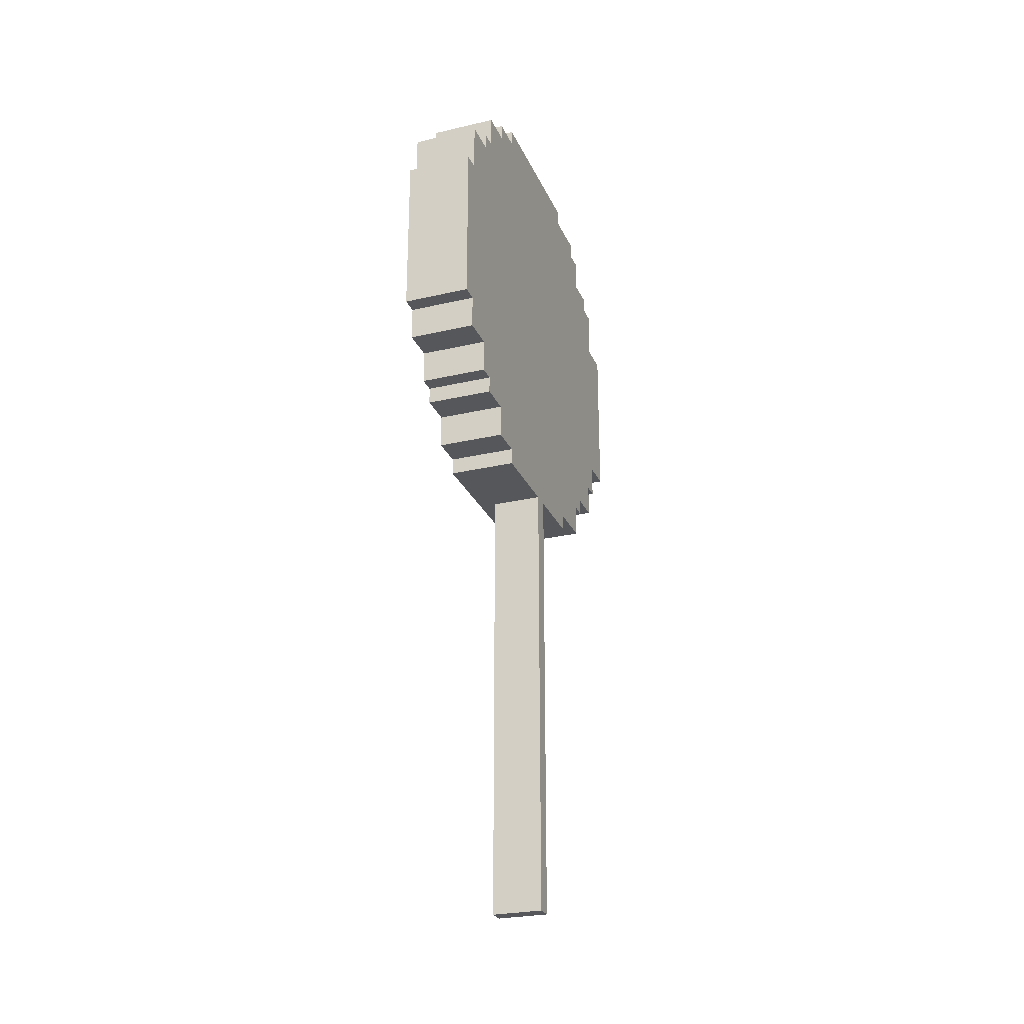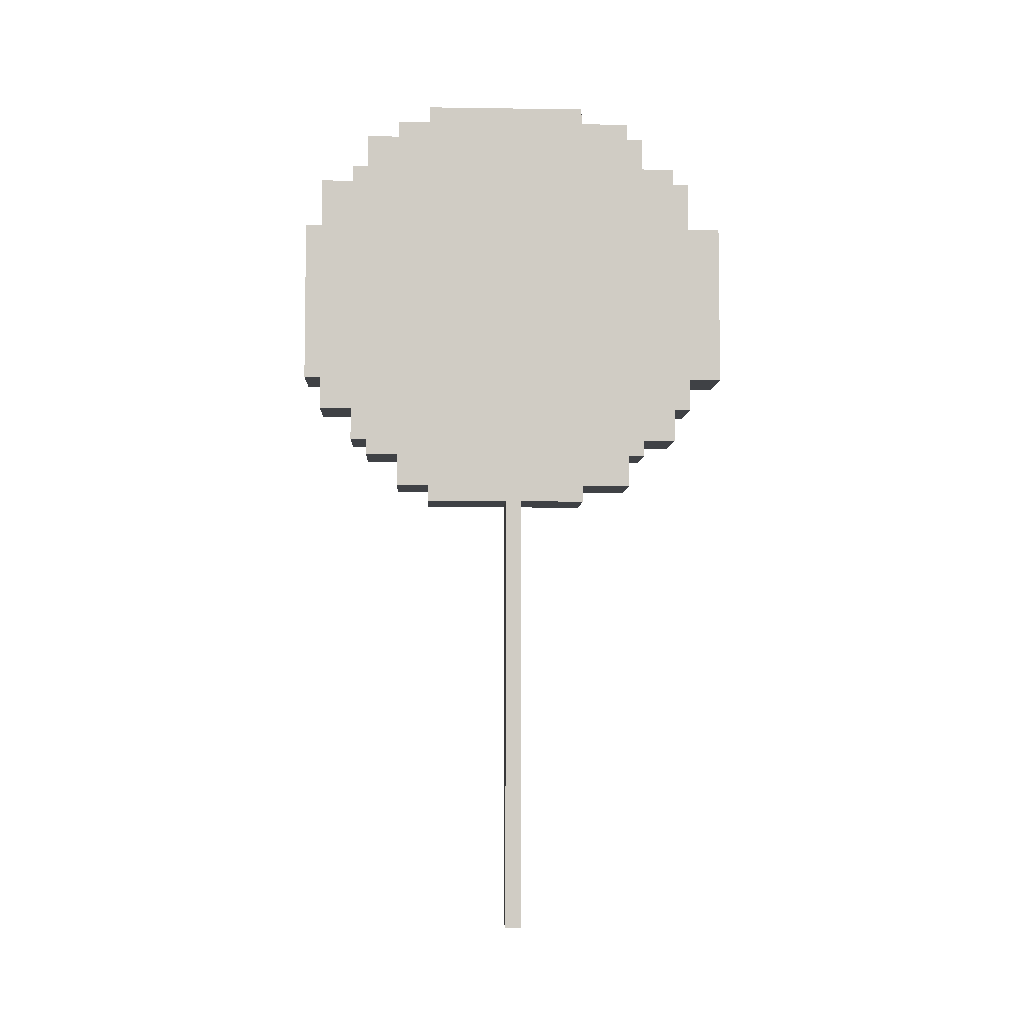
<metadata>
{"format":"obj","ext":"obj","renderer":"f3d","projection":"perspective","resolution":1024,"background":"white","views":[{"elev":-26.5,"azim":-159.9,"up":"+Y"},{"elev":-5.5,"azim":-92.5,"up":"+Y"}]}
</metadata>
<code>
o
v -7.2 7.1 -2.7
v -7.2 7.1 -3.7
v -6.8 7.1 -2.7
v -6.8 7.1 -3.7
v -7.2 7 -2.4
v -7.2 7 -2.5
v -7.2 7 -2.7
v -7.2 7 -3.7
v -7.2 7 -3.8
v -7.2 7 -3.9
v -6.8 7 -2.4
v -6.8 7 -2.5
v -6.8 7 -2.7
v -6.8 7 -3.7
v -6.8 7 -3.8
v -6.8 7 -3.9
v -7.2 6.9 -2.3
v -7.2 6.9 -2.4
v -7.2 6.9 -3.9
v -7.2 6.9 -4.1
v -6.8 6.9 -2.3
v -6.8 6.9 -2.4
v -6.8 6.9 -3.9
v -6.8 6.9 -4.1
v -7.2 6.7 -2.1
v -7.2 6.7 -2.3
v -7.2 6.7 -4.1
v -7.2 6.7 -4.2
v -6.8 6.7 -2.1
v -6.8 6.7 -2.3
v -6.8 6.7 -4.1
v -6.8 6.7 -4.2
v -7.2 6.6 -2
v -7.2 6.6 -2.1
v -7.2 6.6 -4.2
v -7.2 6.6 -4.4
v -6.8 6.6 -2
v -6.8 6.6 -2.1
v -6.8 6.6 -4.2
v -6.8 6.6 -4.4
v -7.2 6.3 -1.8
v -7.2 6.3 -2
v -7.2 6.3 -4.4
v -7.2 6.3 -4.5
v -6.8 6.3 -1.8
v -6.8 6.3 -2
v -6.8 6.3 -4.4
v -6.8 6.3 -4.5
v -7.2 5.3 -1.8
v -7.2 5.3 -2
v -7.2 5.3 -4.4
v -7.2 5.3 -4.5
v -6.8 5.3 -1.8
v -6.8 5.3 -2
v -6.8 5.3 -4.4
v -6.8 5.3 -4.5
v -7.2 5.1 -2
v -7.2 5.1 -2.1
v -7.2 5.1 -4.2
v -7.2 5.1 -4.4
v -6.8 5.1 -2
v -6.8 5.1 -2.1
v -6.8 5.1 -4.2
v -6.8 5.1 -4.4
v -7.2 4.9 -2.1
v -7.2 4.9 -2.3
v -7.2 4.9 -4.1
v -7.2 4.9 -4.2
v -6.8 4.9 -2.1
v -6.8 4.9 -2.3
v -6.8 4.9 -4.1
v -6.8 4.9 -4.2
v -7.2 4.8 -2.3
v -7.2 4.8 -2.4
v -7.2 4.8 -3.9
v -7.2 4.8 -4.1
v -6.8 4.8 -2.3
v -6.8 4.8 -2.4
v -6.8 4.8 -3.9
v -6.8 4.8 -4.1
v -7.2 4.6 -2.4
v -7.2 4.6 -2.7
v -7.2 4.6 -3.7
v -7.2 4.6 -3.9
v -6.9 4.6 -3.7
v -6.9 4.6 -3.8
v -6.8 4.6 -2.4
v -6.8 4.6 -2.7
v -6.8 4.6 -3.7
v -6.8 4.6 -3.8
v -6.8 4.6 -3.9
v -7.2 4.5 -2.7
v -7.2 4.5 -3.1
v -7.2 4.5 -3.2
v -7.2 4.5 -3.7
v -6.9 4.5 -3.1
v -6.9 4.5 -3.2
v -6.8 4.5 -2.7
v -6.8 4.5 -3.7
v -7.2 1.8 -3.1
v -7.2 1.8 -3.2
v -6.9 1.8 -3.1
v -6.9 1.8 -3.2
v -7.2 6.3 -1.8
v -6.8 6.3 -1.8
v -7.2 5.6 -1.8
v -6.8 5.6 -1.8
v -7.2 5.3 -1.8
v -6.8 5.3 -1.8
v -7.2 6.6 -2
v -6.8 6.6 -2
v -7.2 6.5 -2
v -6.8 6.5 -2
v -7.2 6.3 -2
v -6.8 6.3 -2
v -7.2 5.3 -2
v -6.8 5.3 -2
v -7.2 5.2 -2
v -6.8 5.2 -2
v -7.2 5.1 -2
v -6.8 5.1 -2
v -7.2 6.7 -2.1
v -6.8 6.7 -2.1
v -7.2 6.6 -2.1
v -6.8 6.6 -2.1
v -7.2 5.1 -2.1
v -6.8 5.1 -2.1
v -7.2 4.9 -2.1
v -6.8 4.9 -2.1
v -7.2 6.9 -2.3
v -6.8 6.9 -2.3
v -7.2 6.7 -2.3
v -6.8 6.7 -2.3
v -7.2 4.9 -2.3
v -6.8 4.9 -2.3
v -7.2 4.8 -2.3
v -6.8 4.8 -2.3
v -7.2 7 -2.4
v -6.8 7 -2.4
v -7.2 6.9 -2.4
v -6.8 6.9 -2.4
v -7.2 4.8 -2.4
v -6.8 4.8 -2.4
v -7.2 4.6 -2.4
v -6.8 4.6 -2.4
v -7.2 7.1 -2.7
v -6.8 7.1 -2.7
v -7.2 7 -2.7
v -6.8 7 -2.7
v -7.2 4.6 -2.7
v -6.8 4.6 -2.7
v -7.2 4.5 -2.7
v -6.8 4.5 -2.7
v -7.2 4.5 -3.1
v -6.9 4.5 -3.1
v -7.2 1.8 -3.1
v -6.9 1.8 -3.1
v -7.2 4.5 -3.2
v -6.9 4.5 -3.2
v -7.2 1.8 -3.2
v -6.9 1.8 -3.2
v -7.2 7.1 -3.7
v -6.8 7.1 -3.7
v -7.2 7 -3.7
v -6.8 7 -3.7
v -7.2 4.6 -3.7
v -6.9 4.6 -3.7
v -6.8 4.6 -3.7
v -7.2 4.5 -3.7
v -6.8 4.5 -3.7
v -7.2 7 -3.9
v -6.8 7 -3.9
v -7.2 6.9 -3.9
v -6.8 6.9 -3.9
v -7.2 4.8 -3.9
v -6.8 4.8 -3.9
v -7.2 4.6 -3.9
v -6.8 4.6 -3.9
v -7.2 6.9 -4.1
v -6.8 6.9 -4.1
v -7.2 6.7 -4.1
v -6.8 6.7 -4.1
v -7.2 4.9 -4.1
v -6.8 4.9 -4.1
v -7.2 4.8 -4.1
v -6.8 4.8 -4.1
v -7.2 6.7 -4.2
v -6.8 6.7 -4.2
v -7.2 6.6 -4.2
v -6.8 6.6 -4.2
v -7.2 5.1 -4.2
v -6.8 5.1 -4.2
v -7.2 4.9 -4.2
v -6.8 4.9 -4.2
v -7.2 6.6 -4.4
v -6.8 6.6 -4.4
v -7.2 6.5 -4.4
v -6.8 6.5 -4.4
v -7.2 6.3 -4.4
v -6.8 6.3 -4.4
v -7.2 5.3 -4.4
v -6.8 5.3 -4.4
v -7.2 5.2 -4.4
v -6.8 5.2 -4.4
v -7.2 5.1 -4.4
v -6.8 5.1 -4.4
v -7.2 6.3 -4.5
v -6.8 6.3 -4.5
v -7.2 5.5 -4.5
v -6.8 5.5 -4.5
v -7.2 5.3 -4.5
v -6.8 5.3 -4.5
v -7.2 6.3 -1.8
v -7.2 5.6 -1.8
v -7.2 5.3 -1.8
v -7.2 6.6 -2
v -7.2 6.5 -2
v -7.2 6.3 -2
v -7.2 5.3 -2
v -7.2 5.2 -2
v -7.2 5.1 -2
v -7.2 6.7 -2.1
v -7.2 6.6 -2.1
v -7.2 5.2 -2.1
v -7.2 5.1 -2.1
v -7.2 4.9 -2.1
v -7.2 6.9 -2.3
v -7.2 6.7 -2.3
v -7.2 5.1 -2.3
v -7.2 4.9 -2.3
v -7.2 4.8 -2.3
v -7.2 7 -2.4
v -7.2 6.9 -2.4
v -7.2 4.9 -2.4
v -7.2 4.8 -2.4
v -7.2 4.6 -2.4
v -7.2 7 -2.5
v -7.2 6.9 -2.5
v -7.2 7.1 -2.7
v -7.2 7 -2.7
v -7.2 4.6 -2.7
v -7.2 4.5 -2.7
v -7.2 4.6 -3.1
v -7.2 4.5 -3.1
v -7.2 1.8 -3.1
v -7.2 4.6 -3.2
v -7.2 4.5 -3.2
v -7.2 1.8 -3.2
v -7.2 4.8 -3.5
v -7.2 4.6 -3.5
v -7.2 7.1 -3.7
v -7.2 7 -3.7
v -7.2 4.6 -3.7
v -7.2 4.5 -3.7
v -7.2 7 -3.8
v -7.2 6.9 -3.8
v -7.2 7 -3.9
v -7.2 6.9 -3.9
v -7.2 4.8 -3.9
v -7.2 4.6 -3.9
v -7.2 6.9 -4.1
v -7.2 6.7 -4.1
v -7.2 5.6 -4.1
v -7.2 5.5 -4.1
v -7.2 4.9 -4.1
v -7.2 4.8 -4.1
v -7.2 6.7 -4.2
v -7.2 6.6 -4.2
v -7.2 5.3 -4.2
v -7.2 5.2 -4.2
v -7.2 5.1 -4.2
v -7.2 4.9 -4.2
v -7.2 6.6 -4.4
v -7.2 6.5 -4.4
v -7.2 6.3 -4.4
v -7.2 5.5 -4.4
v -7.2 5.3 -4.4
v -7.2 5.2 -4.4
v -7.2 5.1 -4.4
v -7.2 6.3 -4.5
v -7.2 5.5 -4.5
v -7.2 5.3 -4.5
v -6.9 4.5 -3.1
v -6.9 1.8 -3.1
v -6.9 4.5 -3.2
v -6.9 1.8 -3.2
v -6.8 6.3 -1.8
v -6.8 5.6 -1.8
v -6.8 5.3 -1.8
v -6.8 6.6 -2
v -6.8 6.5 -2
v -6.8 6.3 -2
v -6.8 5.6 -2
v -6.8 5.5 -2
v -6.8 5.3 -2
v -6.8 5.2 -2
v -6.8 5.1 -2
v -6.8 6.7 -2.1
v -6.8 6.6 -2.1
v -6.8 6.5 -2.1
v -6.8 6.3 -2.1
v -6.8 5.6 -2.1
v -6.8 5.5 -2.1
v -6.8 5.3 -2.1
v -6.8 5.2 -2.1
v -6.8 5.1 -2.1
v -6.8 4.9 -2.1
v -6.8 6.9 -2.3
v -6.8 6.7 -2.3
v -6.8 6.6 -2.3
v -6.8 6.5 -2.3
v -6.8 6.3 -2.3
v -6.8 5.6 -2.3
v -6.8 5.5 -2.3
v -6.8 5.3 -2.3
v -6.8 5.2 -2.3
v -6.8 5.1 -2.3
v -6.8 4.9 -2.3
v -6.8 4.8 -2.3
v -6.8 7 -2.4
v -6.8 6.9 -2.4
v -6.8 6.7 -2.4
v -6.8 6.6 -2.4
v -6.8 6.5 -2.4
v -6.8 6.3 -2.4
v -6.8 6.2 -2.4
v -6.8 5.8 -2.4
v -6.8 5.6 -2.4
v -6.8 5.5 -2.4
v -6.8 5.3 -2.4
v -6.8 5.2 -2.4
v -6.8 5.1 -2.4
v -6.8 4.9 -2.4
v -6.8 4.8 -2.4
v -6.8 4.6 -2.4
v -6.8 7 -2.5
v -6.8 6.9 -2.5
v -6.8 6.7 -2.5
v -6.8 6.6 -2.5
v -6.8 6.5 -2.5
v -6.8 6.3 -2.5
v -6.8 6.2 -2.5
v -6.8 5.8 -2.5
v -6.8 5.6 -2.5
v -6.8 5.5 -2.5
v -6.8 5.3 -2.5
v -6.8 5.2 -2.5
v -6.8 7.1 -2.7
v -6.8 7 -2.7
v -6.8 6.9 -2.7
v -6.8 6.7 -2.7
v -6.8 6.6 -2.7
v -6.8 6.5 -2.7
v -6.8 6.3 -2.7
v -6.8 6.2 -2.7
v -6.8 6 -2.7
v -6.8 5.9 -2.7
v -6.8 5.8 -2.7
v -6.8 5.6 -2.7
v -6.8 5.5 -2.7
v -6.8 4.6 -2.7
v -6.8 4.5 -2.7
v -6.8 6.6 -2.8
v -6.8 6.5 -2.8
v -6.8 6.3 -2.8
v -6.8 6.2 -2.8
v -6.8 6 -2.8
v -6.8 5.9 -2.8
v -6.8 5.8 -2.8
v -6.8 6.3 -3
v -6.8 6.2 -3
v -6.8 6 -3
v -6.8 6 -3.1
v -6.8 5.9 -3.1
v -6.8 5.8 -3.1
v -6.8 6 -3.2
v -6.8 5.9 -3.2
v -6.8 5.8 -3.2
v -6.8 5.6 -3.2
v -6.8 5.5 -3.2
v -6.8 6.3 -3.4
v -6.8 6.2 -3.4
v -6.8 5.8 -3.4
v -6.8 5.6 -3.4
v -6.8 5.5 -3.4
v -6.8 5.3 -3.4
v -6.8 5.2 -3.4
v -6.8 6.6 -3.5
v -6.8 6.5 -3.5
v -6.8 6.3 -3.5
v -6.8 6.2 -3.5
v -6.8 5.8 -3.5
v -6.8 5.6 -3.5
v -6.8 5.5 -3.5
v -6.8 5.3 -3.5
v -6.8 5.2 -3.5
v -6.8 5.1 -3.5
v -6.8 4.9 -3.5
v -6.8 4.8 -3.5
v -6.8 4.6 -3.5
v -6.8 7.1 -3.7
v -6.8 7 -3.7
v -6.8 6.9 -3.7
v -6.8 6.7 -3.7
v -6.8 6.6 -3.7
v -6.8 6.5 -3.7
v -6.8 6.3 -3.7
v -6.8 5.6 -3.7
v -6.8 5.5 -3.7
v -6.8 5.3 -3.7
v -6.8 5.2 -3.7
v -6.8 5.1 -3.7
v -6.8 4.9 -3.7
v -6.8 4.8 -3.7
v -6.8 4.6 -3.7
v -6.8 4.5 -3.7
v -6.8 7 -3.8
v -6.8 6.9 -3.8
v -6.8 6.7 -3.8
v -6.8 6.6 -3.8
v -6.8 6.5 -3.8
v -6.8 6.3 -3.8
v -6.8 5.6 -3.8
v -6.8 5.5 -3.8
v -6.8 5.3 -3.8
v -6.8 5.2 -3.8
v -6.8 5.1 -3.8
v -6.8 4.9 -3.8
v -6.8 4.8 -3.8
v -6.8 4.6 -3.8
v -6.8 7 -3.9
v -6.8 6.9 -3.9
v -6.8 6.7 -3.9
v -6.8 6.6 -3.9
v -6.8 6.5 -3.9
v -6.8 5.5 -3.9
v -6.8 5.3 -3.9
v -6.8 5.2 -3.9
v -6.8 5.1 -3.9
v -6.8 4.9 -3.9
v -6.8 4.8 -3.9
v -6.8 4.6 -3.9
v -6.8 6.9 -4.1
v -6.8 6.7 -4.1
v -6.8 6.6 -4.1
v -6.8 6.5 -4.1
v -6.8 5.5 -4.1
v -6.8 5.3 -4.1
v -6.8 5.2 -4.1
v -6.8 5.1 -4.1
v -6.8 4.9 -4.1
v -6.8 4.8 -4.1
v -6.8 6.7 -4.2
v -6.8 6.6 -4.2
v -6.8 6.5 -4.2
v -6.8 5.5 -4.2
v -6.8 5.3 -4.2
v -6.8 5.2 -4.2
v -6.8 5.1 -4.2
v -6.8 4.9 -4.2
v -6.8 6.6 -4.4
v -6.8 6.5 -4.4
v -6.8 6.3 -4.4
v -6.8 5.5 -4.4
v -6.8 5.3 -4.4
v -6.8 5.2 -4.4
v -6.8 5.1 -4.4
v -6.8 6.3 -4.5
v -6.8 5.5 -4.5
v -6.8 5.3 -4.5
f 3 2 1
f 4 2 3
f 11 6 5
f 12 7 6
f 12 6 11
f 13 7 12
f 14 9 8
f 15 10 9
f 15 9 14
f 16 10 15
f 21 18 17
f 22 18 21
f 23 20 19
f 24 20 23
f 29 26 25
f 30 26 29
f 31 28 27
f 32 28 31
f 37 34 33
f 38 34 37
f 39 36 35
f 40 36 39
f 45 42 41
f 46 42 45
f 47 44 43
f 48 44 47
f 49 50 53
f 53 50 54
f 51 52 55
f 55 52 56
f 57 58 61
f 61 58 62
f 59 60 63
f 63 60 64
f 65 66 69
f 69 66 70
f 67 68 71
f 71 68 72
f 73 74 77
f 77 74 78
f 75 76 79
f 79 76 80
f 83 84 85
f 85 84 86
f 81 82 87
f 87 82 88
f 85 86 89
f 86 84 90
f 89 86 90
f 90 84 91
f 92 93 96
f 94 95 97
f 92 96 98
f 96 97 98
f 97 95 99
f 98 97 99
f 100 101 102
f 102 101 103
f 106 105 104
f 107 105 106
f 108 107 106
f 109 107 108
f 112 111 110
f 113 111 112
f 114 113 112
f 115 113 114
f 118 117 116
f 119 117 118
f 120 119 118
f 121 119 120
f 124 123 122
f 125 123 124
f 128 127 126
f 129 127 128
f 132 131 130
f 133 131 132
f 136 135 134
f 137 135 136
f 140 139 138
f 141 139 140
f 144 143 142
f 145 143 144
f 148 147 146
f 149 147 148
f 152 151 150
f 153 151 152
f 156 155 154
f 157 155 156
f 158 159 160
f 160 159 161
f 162 163 164
f 164 163 165
f 166 167 169
f 167 168 169
f 169 168 170
f 171 172 173
f 173 172 174
f 175 176 177
f 177 176 178
f 179 180 181
f 181 180 182
f 183 184 185
f 185 184 186
f 187 188 189
f 189 188 190
f 191 192 193
f 193 192 194
f 195 196 197
f 197 196 198
f 197 198 199
f 199 198 200
f 201 202 203
f 203 202 204
f 203 204 205
f 205 204 206
f 207 208 209
f 209 208 210
f 209 210 211
f 211 210 212
f 218 214 213
f 219 215 214
f 223 217 216
f 224 221 220
f 224 220 219
f 225 221 224
f 228 223 222
f 229 226 225
f 229 225 224
f 230 226 229
f 233 228 227
f 234 231 230
f 234 230 229
f 235 231 234
f 237 233 232
f 238 228 233
f 238 233 237
f 240 238 237
f 241 236 235
f 243 241 235
f 243 242 241
f 244 242 243
f 246 243 235
f 246 244 243
f 247 245 244
f 247 244 246
f 248 245 247
f 249 235 234
f 249 246 235
f 250 247 246
f 250 246 249
f 251 240 239
f 252 238 240
f 252 240 251
f 253 247 250
f 253 250 249
f 254 247 253
f 255 238 252
f 256 228 238
f 256 238 255
f 257 256 255
f 258 228 256
f 258 256 257
f 259 249 234
f 259 253 249
f 260 253 259
f 261 228 258
f 262 223 228
f 262 228 261
f 263 214 218
f 263 219 214
f 264 219 263
f 265 234 229
f 265 259 234
f 266 259 265
f 267 223 262
f 268 217 223
f 268 223 267
f 269 224 219
f 269 219 264
f 270 265 229
f 270 224 269
f 270 229 224
f 271 265 270
f 272 265 271
f 273 217 268
f 274 218 217
f 274 217 273
f 275 263 218
f 275 218 274
f 275 264 263
f 276 269 264
f 276 264 275
f 277 270 269
f 277 269 276
f 278 271 270
f 278 270 277
f 279 271 278
f 280 276 275
f 281 277 276
f 281 276 280
f 282 277 281
f 283 284 285
f 285 284 286
f 287 288 292
f 288 289 293
f 292 288 293
f 293 289 294
f 294 289 295
f 290 291 299
f 291 292 300
f 292 293 300
f 299 291 300
f 300 293 301
f 293 294 302
f 301 293 302
f 294 295 303
f 302 294 303
f 295 296 304
f 303 295 304
f 296 297 305
f 304 296 305
f 305 297 306
f 298 299 309
f 299 300 310
f 309 299 310
f 300 301 311
f 310 300 311
f 301 302 312
f 311 301 312
f 303 304 313
f 312 302 313
f 302 303 313
f 313 304 314
f 304 305 315
f 314 304 315
f 305 306 316
f 315 305 316
f 306 307 317
f 316 306 317
f 317 307 318
f 308 309 321
f 309 310 322
f 321 309 322
f 310 311 323
f 322 310 323
f 311 312 324
f 323 311 324
f 312 313 325
f 324 312 325
f 325 313 326
f 326 313 327
f 313 314 328
f 327 313 328
f 315 316 329
f 328 314 329
f 314 315 329
f 329 316 330
f 316 317 331
f 330 316 331
f 317 318 332
f 331 317 332
f 318 319 333
f 332 318 333
f 333 319 334
f 320 321 336
f 321 322 337
f 336 321 337
f 322 323 338
f 337 322 338
f 323 324 339
f 338 323 339
f 325 326 340
f 339 324 340
f 324 325 340
f 340 326 341
f 326 327 342
f 341 326 342
f 327 328 343
f 342 327 343
f 328 329 343
f 343 329 344
f 329 330 345
f 344 329 345
f 331 332 346
f 345 330 346
f 330 331 346
f 346 332 347
f 336 337 349
f 337 338 350
f 349 337 350
f 338 339 351
f 350 338 351
f 340 341 352
f 351 339 352
f 339 340 352
f 352 341 353
f 341 342 354
f 353 341 354
f 342 343 355
f 354 342 355
f 355 343 356
f 356 343 357
f 343 344 358
f 357 343 358
f 344 345 359
f 358 344 359
f 345 346 359
f 359 346 360
f 334 335 361
f 352 353 363
f 351 352 363
f 353 354 364
f 363 353 364
f 355 356 365
f 364 354 365
f 354 355 365
f 365 356 366
f 356 357 367
f 366 356 367
f 357 358 368
f 367 357 368
f 358 359 368
f 368 359 369
f 365 366 370
f 364 365 370
f 366 367 371
f 370 366 371
f 367 368 372
f 371 367 372
f 371 372 373
f 372 368 373
f 368 369 374
f 373 368 374
f 369 359 375
f 374 369 375
f 373 374 376
f 371 373 376
f 374 375 377
f 376 374 377
f 375 359 378
f 377 375 378
f 359 360 379
f 378 359 379
f 360 346 380
f 379 360 380
f 364 370 381
f 370 371 381
f 376 377 382
f 381 371 382
f 377 378 382
f 371 376 382
f 378 379 383
f 382 378 383
f 379 380 384
f 383 379 384
f 380 346 385
f 384 380 385
f 346 347 386
f 385 346 386
f 347 332 387
f 386 347 387
f 351 363 388
f 363 364 388
f 381 382 389
f 388 364 389
f 364 381 389
f 389 382 390
f 382 383 391
f 390 382 391
f 383 384 392
f 391 383 392
f 384 385 392
f 392 385 393
f 385 386 394
f 393 385 394
f 386 387 395
f 394 386 395
f 387 332 396
f 395 387 396
f 332 333 397
f 396 332 397
f 333 334 398
f 397 333 398
f 334 361 399
f 398 334 399
f 361 362 400
f 399 361 400
f 348 349 401
f 349 350 402
f 401 349 402
f 350 351 403
f 402 350 403
f 351 388 404
f 403 351 404
f 388 389 404
f 404 389 405
f 389 390 406
f 405 389 406
f 392 393 407
f 406 390 407
f 390 391 407
f 391 392 407
f 393 394 408
f 407 393 408
f 394 395 409
f 408 394 409
f 395 396 409
f 409 396 410
f 396 397 411
f 410 396 411
f 397 398 412
f 411 397 412
f 398 399 413
f 412 398 413
f 399 400 414
f 413 399 414
f 400 362 415
f 414 400 415
f 415 362 416
f 402 403 417
f 403 404 418
f 417 403 418
f 404 405 419
f 418 404 419
f 405 406 420
f 419 405 420
f 406 407 420
f 420 407 421
f 407 408 422
f 421 407 422
f 409 410 423
f 422 408 423
f 408 409 423
f 423 410 424
f 410 411 425
f 424 410 425
f 411 412 426
f 425 411 426
f 412 413 427
f 426 412 427
f 413 414 428
f 427 413 428
f 414 415 429
f 428 414 429
f 429 415 430
f 417 418 431
f 418 419 432
f 431 418 432
f 419 420 433
f 432 419 433
f 420 421 434
f 433 420 434
f 421 422 435
f 434 421 435
f 423 424 435
f 422 423 435
f 424 425 436
f 435 424 436
f 425 426 437
f 436 425 437
f 426 427 438
f 437 426 438
f 427 428 439
f 438 427 439
f 428 429 440
f 439 428 440
f 429 430 441
f 440 429 441
f 441 430 442
f 432 433 443
f 433 434 444
f 443 433 444
f 434 435 445
f 444 434 445
f 435 436 446
f 445 435 446
f 436 437 447
f 446 436 447
f 437 438 448
f 447 437 448
f 438 439 449
f 448 438 449
f 439 440 450
f 449 439 450
f 440 441 451
f 450 440 451
f 451 441 452
f 444 445 453
f 445 446 454
f 453 445 454
f 446 447 455
f 454 446 455
f 447 448 456
f 455 447 456
f 448 449 457
f 456 448 457
f 449 450 458
f 457 449 458
f 450 451 459
f 458 450 459
f 459 451 460
f 454 455 461
f 455 456 462
f 461 455 462
f 462 456 463
f 456 457 464
f 463 456 464
f 457 458 465
f 464 457 465
f 458 459 466
f 465 458 466
f 466 459 467
f 463 464 468
f 464 465 469
f 468 464 469
f 469 465 470

</code>
